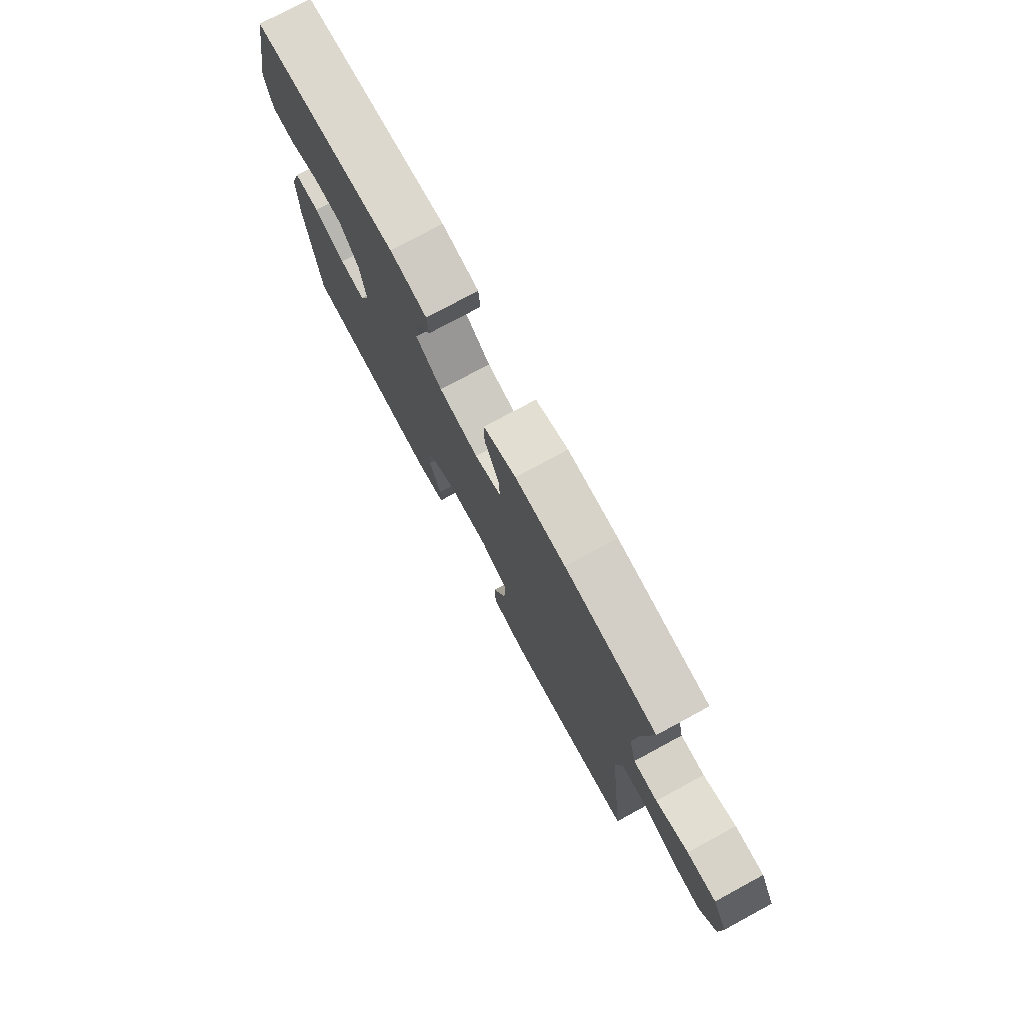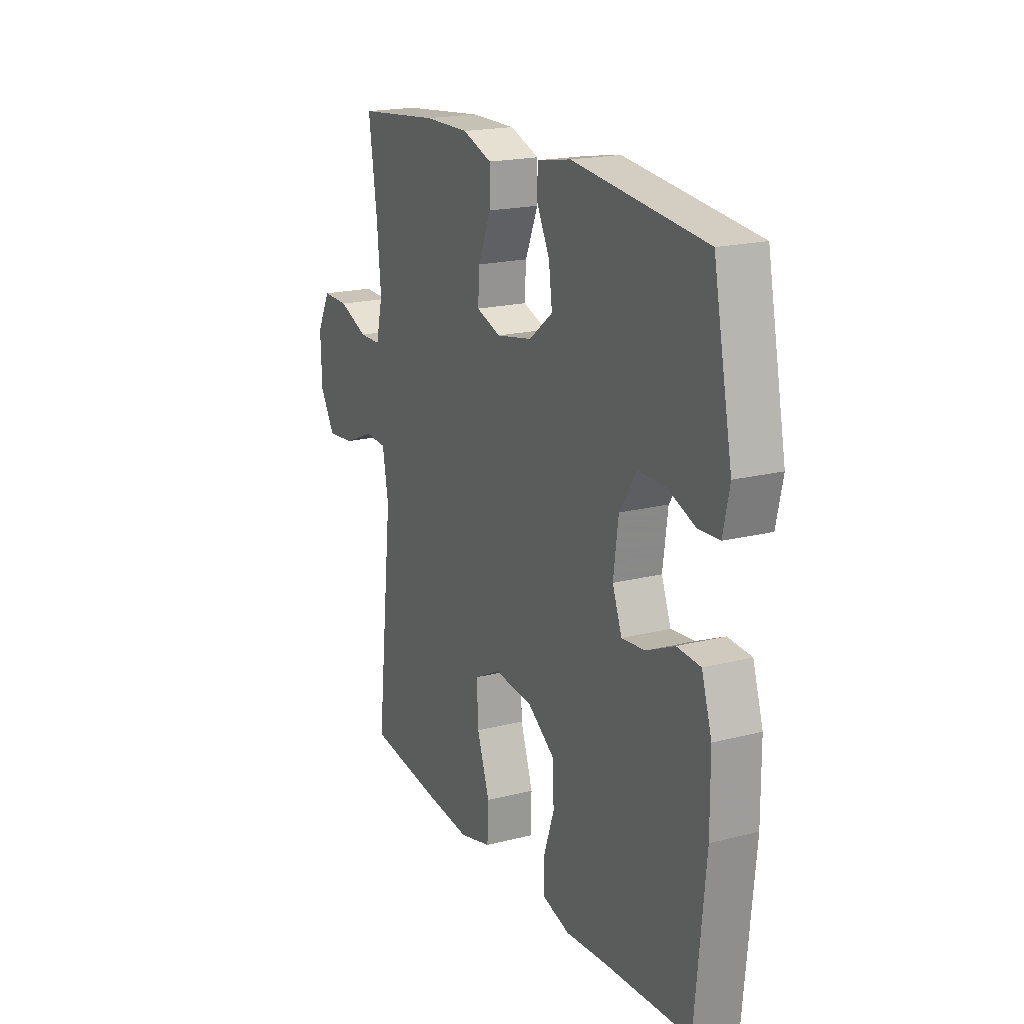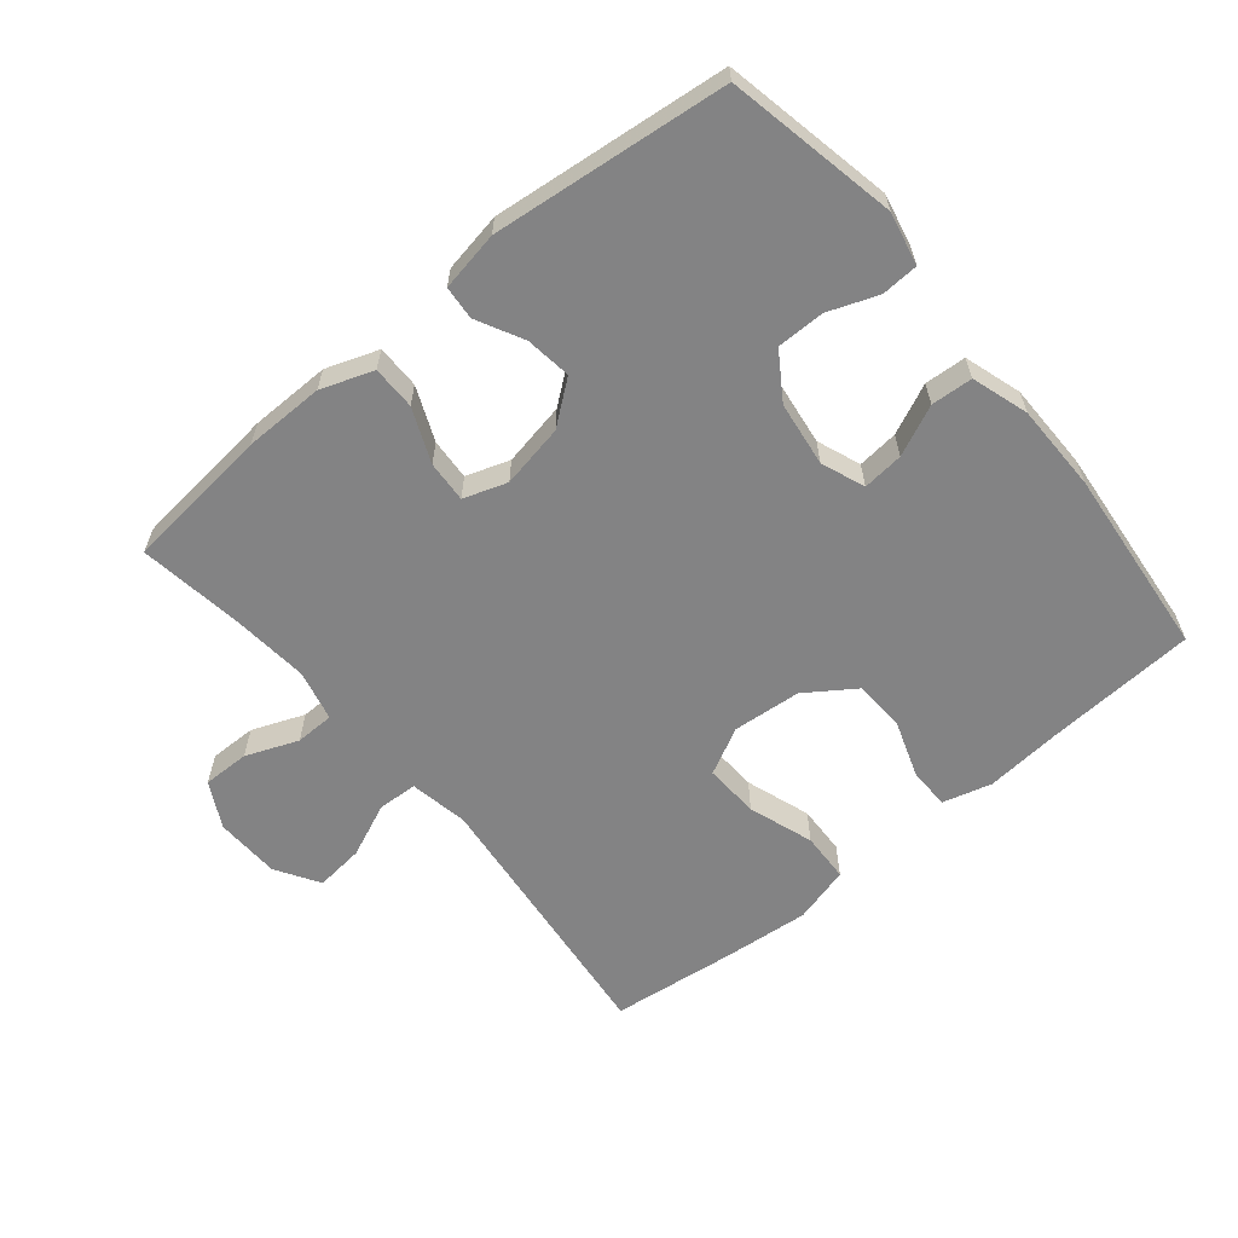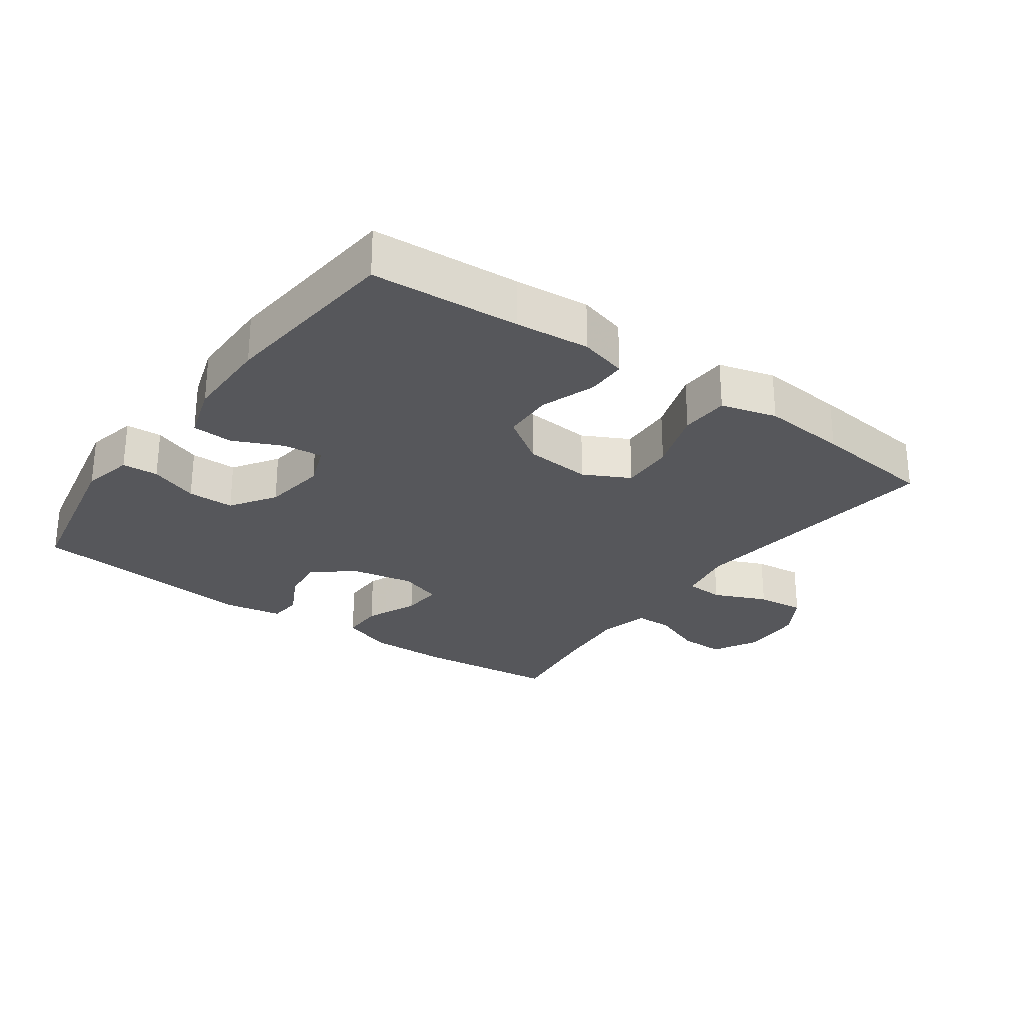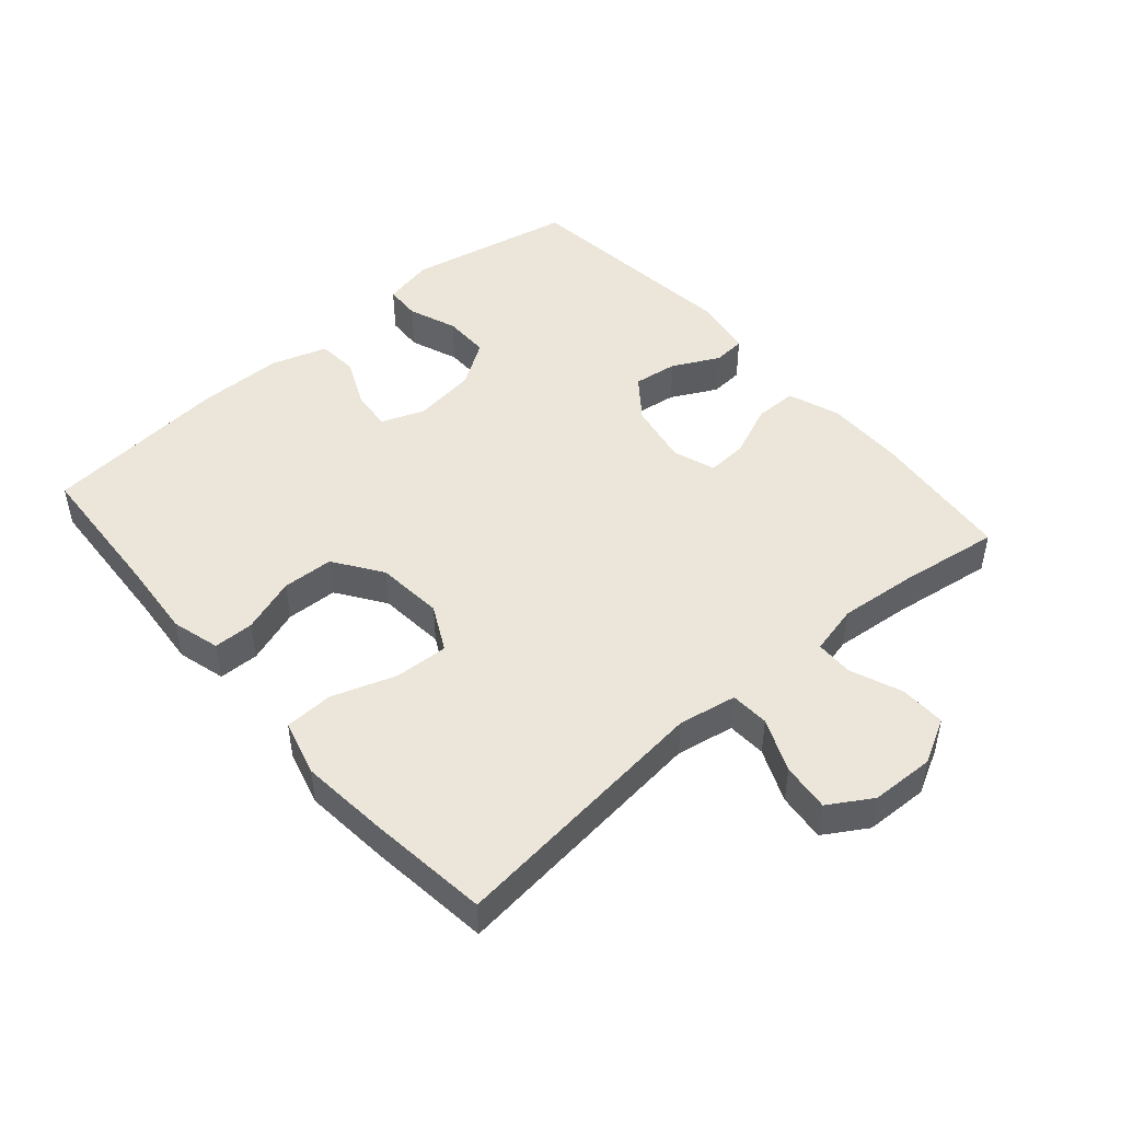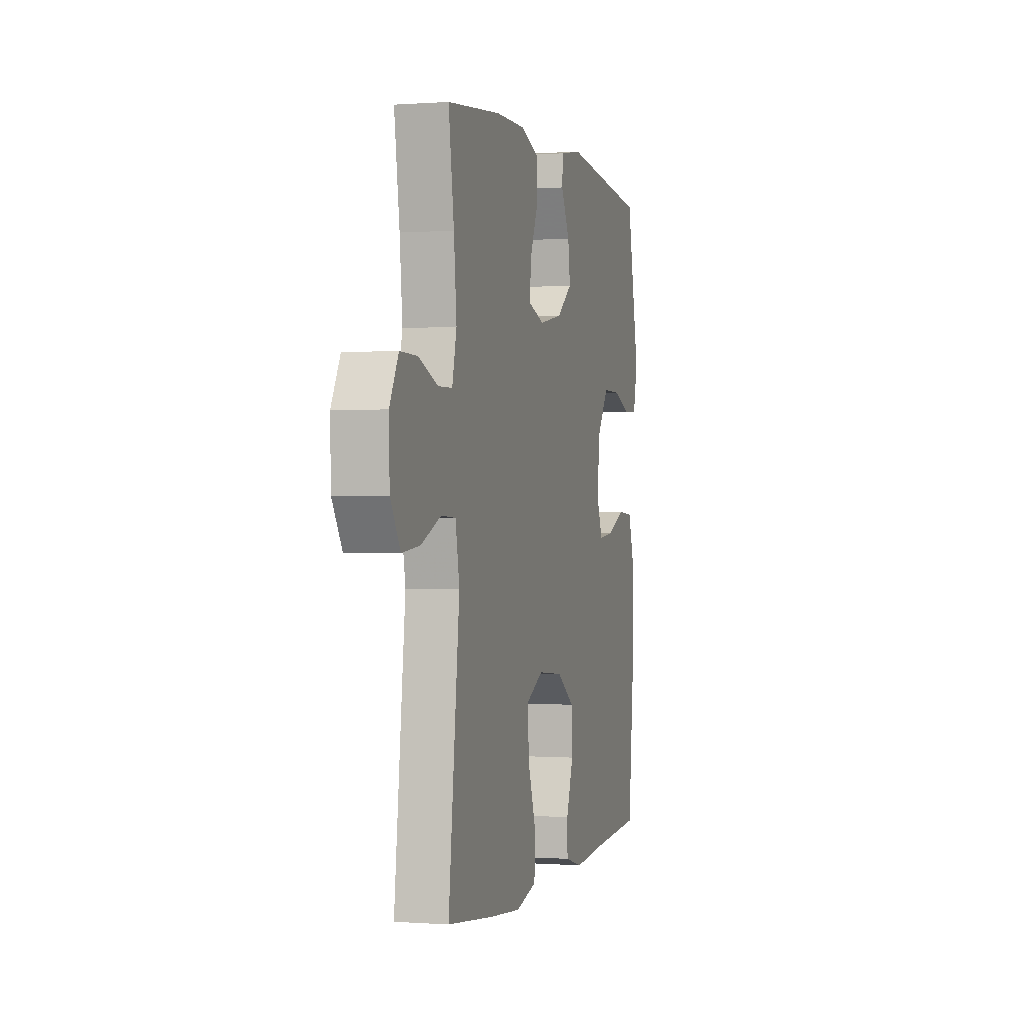
<metadata>
{"format":"obj","ext":"obj","renderer":"f3d","projection":"perspective","resolution":1024,"background":"white","views":[{"elev":76.8,"azim":-118.4,"up":"+Z"},{"elev":19.2,"azim":64.4,"up":"+Z"},{"elev":-61.2,"azim":39.6,"up":"+Y"},{"elev":-27.1,"azim":144.3,"up":"+Y"},{"elev":47.5,"azim":-131.0,"up":"+Y"},{"elev":-0.1,"azim":-74.4,"up":"+Z"}]}
</metadata>
<code>
v 0.5 0.07 0.5
v 0.551 0.07 0.246
v 0.534 0.07 0.168
v 0.479 0.07 0.165
v 0.405 0.07 0.193
v 0.334 0.07 0.193
v 0.289 0.07 0.125
v 0.276 0.07 0.028
v 0.301 0.07 -0.037
v 0.362 0.07 -0.031
v 0.437 0.07 0.003
v 0.499 0.07 -0.001
v 0.526 0.07 -0.086
v 0.527 0.07 -0.217
v 0.5 0.07 -0.5
v 0.275 0.07 -0.514
v 0.161 0.07 -0.524
v 0.088 0.07 -0.504
v 0.087 0.07 -0.443
v 0.116 0.07 -0.359
v 0.113 0.07 -0.281
v 0.04 0.07 -0.231
v -0.062 0.07 -0.222
v -0.132 0.07 -0.258
v -0.128 0.07 -0.34
v -0.095 0.07 -0.437
v -0.098 0.07 -0.511
v -0.183 0.07 -0.534
v -0.313 0.07 -0.522
v -0.5 0.07 -0.5
v -0.455 0.07 -0.094
v -0.471 0.07 -0.006
v -0.53 0.07 -0.003
v -0.611 0.07 -0.038
v -0.684 0.07 -0.046
v -0.724 0.07 0.019
v -0.727 0.07 0.116
v -0.691 0.07 0.184
v -0.621 0.07 0.183
v -0.543 0.07 0.152
v -0.485 0.07 0.153
v -0.467 0.07 0.229
v -0.478 0.07 0.346
v -0.5 0.07 0.5
v -0.281 0.07 0.523
v -0.161 0.07 0.524
v -0.083 0.07 0.496
v -0.083 0.07 0.431
v -0.117 0.07 0.351
v -0.121 0.07 0.289
v -0.056 0.07 0.267
v 0.039 0.07 0.285
v 0.102 0.07 0.334
v 0.093 0.07 0.402
v 0.057 0.07 0.472
v 0.061 0.07 0.522
v 0.15 0.07 0.538
v 0.5 0 0.5
v 0.551 0 0.246
v 0.534 0 0.168
v 0.479 0 0.165
v 0.405 0 0.193
v 0.334 0 0.193
v 0.289 0 0.125
v 0.276 0 0.028
v 0.301 0 -0.037
v 0.362 0 -0.031
v 0.437 0 0.003
v 0.499 0 -0.001
v 0.526 0 -0.086
v 0.527 0 -0.217
v 0.5 0 -0.5
v 0.275 0 -0.514
v 0.161 0 -0.524
v 0.088 0 -0.504
v 0.087 0 -0.443
v 0.116 0 -0.359
v 0.113 0 -0.281
v 0.04 0 -0.231
v -0.062 0 -0.222
v -0.132 0 -0.258
v -0.128 0 -0.34
v -0.095 0 -0.437
v -0.098 0 -0.511
v -0.183 0 -0.534
v -0.313 0 -0.522
v -0.5 0 -0.5
v -0.455 0 -0.094
v -0.471 0 -0.006
v -0.53 0 -0.003
v -0.611 0 -0.038
v -0.684 0 -0.046
v -0.724 0 0.019
v -0.727 0 0.116
v -0.691 0 0.184
v -0.621 0 0.183
v -0.543 0 0.152
v -0.485 0 0.153
v -0.467 0 0.229
v -0.478 0 0.346
v -0.5 0 0.5
v -0.281 0 0.523
v -0.161 0 0.524
v -0.083 0 0.496
v -0.083 0 0.431
v -0.117 0 0.351
v -0.121 0 0.289
v -0.056 0 0.267
v 0.039 0 0.285
v 0.102 0 0.334
v 0.093 0 0.402
v 0.057 0 0.472
v 0.061 0 0.522
v 0.15 0 0.538
f 3 4 5
f 2 3 5
f 1 2 5
f 57 1 5
f 56 57 5
f 55 56 5
f 54 55 5
f 53 54 5 6
f 52 53 6 7
f 51 52 7 8
f 50 51 8 9
f 47 48 49
f 46 47 49
f 45 46 49
f 44 45 49
f 43 44 49
f 42 43 49 50
f 41 42 50 9
f 38 39 40
f 37 38 40
f 36 37 40
f 35 36 40
f 34 35 40
f 33 34 40
f 40 41 9
f 33 40 9
f 32 33 9
f 29 30 31
f 28 29 31
f 27 28 31
f 26 27 31
f 25 26 31
f 24 25 31 32
f 23 24 32
f 22 23 32 9
f 18 19 20
f 17 18 20
f 16 17 20
f 16 20 21
f 15 16 21
f 14 15 21
f 13 14 21
f 12 13 21
f 11 12 21
f 10 11 21
f 9 10 21 22
f 62 61 60
f 62 60 59
f 62 59 58
f 62 58 114
f 62 114 113
f 62 113 112
f 62 112 111
f 63 62 111 110
f 64 63 110 109
f 65 64 109 108
f 66 65 108 107
f 106 105 104
f 106 104 103
f 106 103 102
f 106 102 101
f 106 101 100
f 107 106 100 99
f 66 107 99 98
f 97 96 95
f 97 95 94
f 97 94 93
f 97 93 92
f 97 92 91
f 97 91 90
f 66 98 97
f 66 97 90
f 66 90 89
f 88 87 86
f 88 86 85
f 88 85 84
f 88 84 83
f 88 83 82
f 89 88 82 81
f 89 81 80
f 66 89 80 79
f 77 76 75
f 77 75 74
f 77 74 73
f 78 77 73
f 78 73 72
f 78 72 71
f 78 71 70
f 78 70 69
f 78 69 68
f 78 68 67
f 79 78 67 66
f 1 58 59 2
f 2 59 60 3
f 3 60 61 4
f 4 61 62 5
f 5 62 63 6
f 6 63 64 7
f 7 64 65 8
f 8 65 66 9
f 9 66 67 10
f 10 67 68 11
f 11 68 69 12
f 12 69 70 13
f 13 70 71 14
f 14 71 72 15
f 15 72 73 16
f 16 73 74 17
f 17 74 75 18
f 18 75 76 19
f 19 76 77 20
f 20 77 78 21
f 21 78 79 22
f 22 79 80 23
f 23 80 81 24
f 24 81 82 25
f 25 82 83 26
f 26 83 84 27
f 27 84 85 28
f 28 85 86 29
f 29 86 87 30
f 30 87 88 31
f 31 88 89 32
f 32 89 90 33
f 33 90 91 34
f 34 91 92 35
f 35 92 93 36
f 36 93 94 37
f 37 94 95 38
f 38 95 96 39
f 39 96 97 40
f 40 97 98 41
f 41 98 99 42
f 42 99 100 43
f 43 100 101 44
f 44 101 102 45
f 45 102 103 46
f 46 103 104 47
f 47 104 105 48
f 48 105 106 49
f 49 106 107 50
f 50 107 108 51
f 51 108 109 52
f 52 109 110 53
f 53 110 111 54
f 54 111 112 55
f 55 112 113 56
f 56 113 114 57
f 57 114 58 1

</code>
